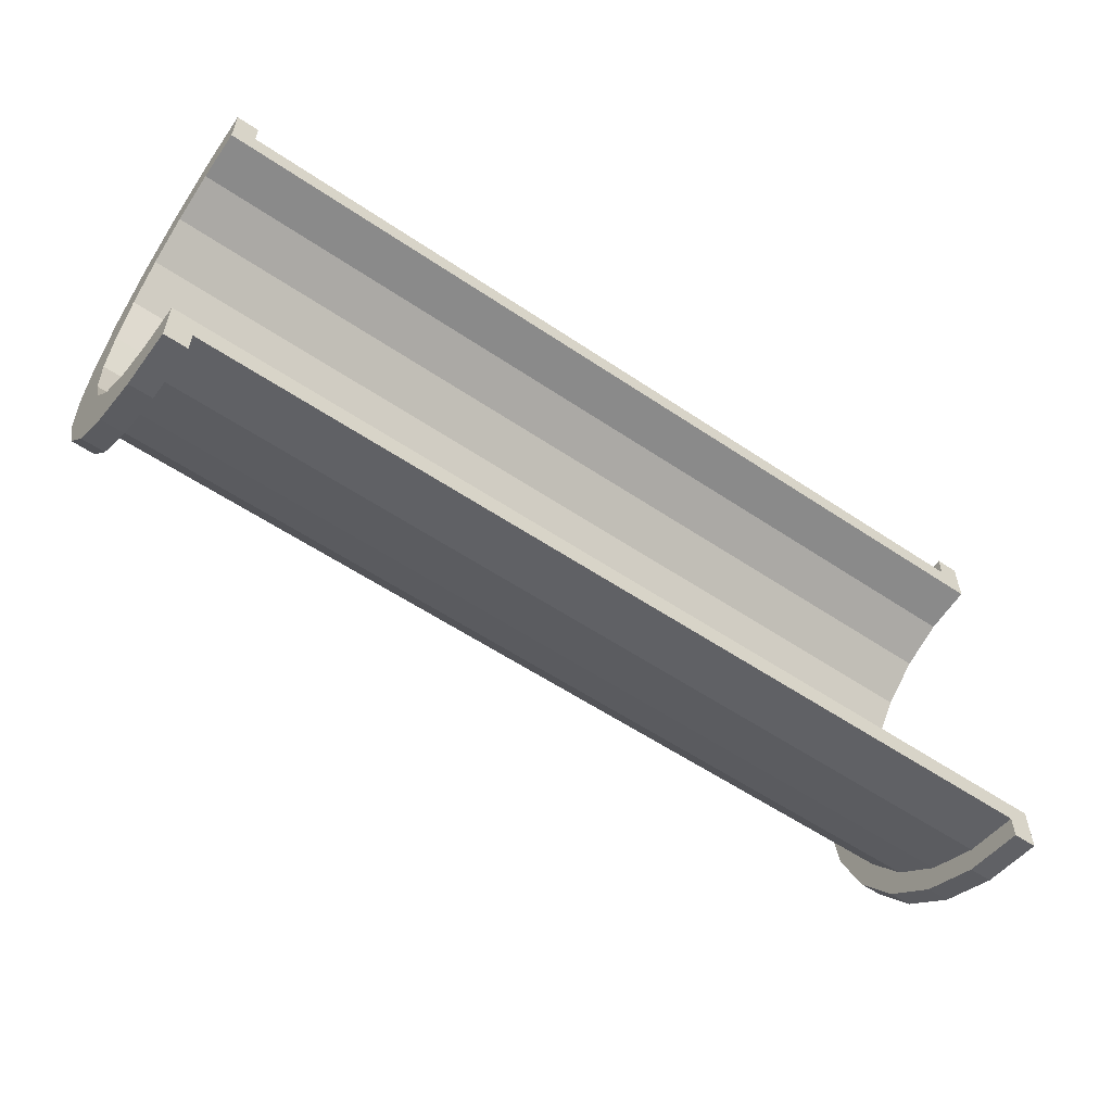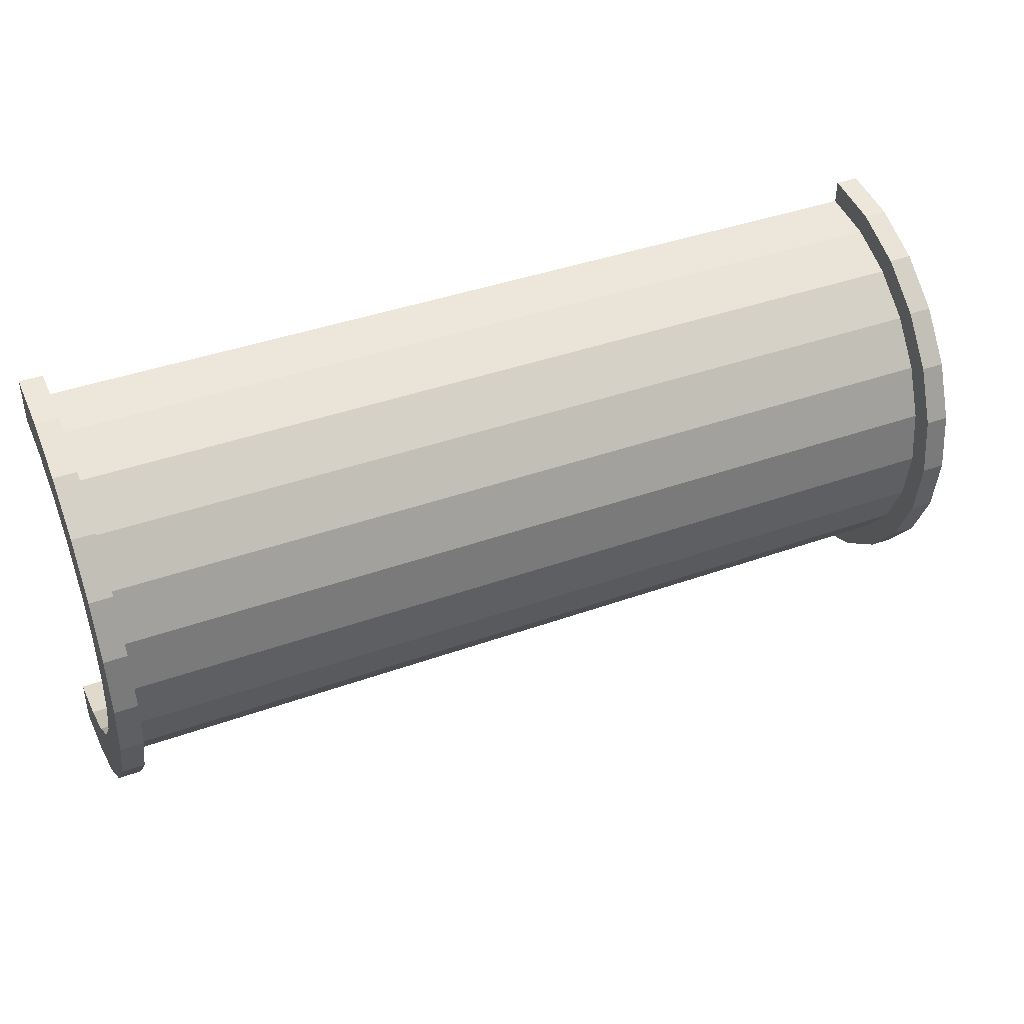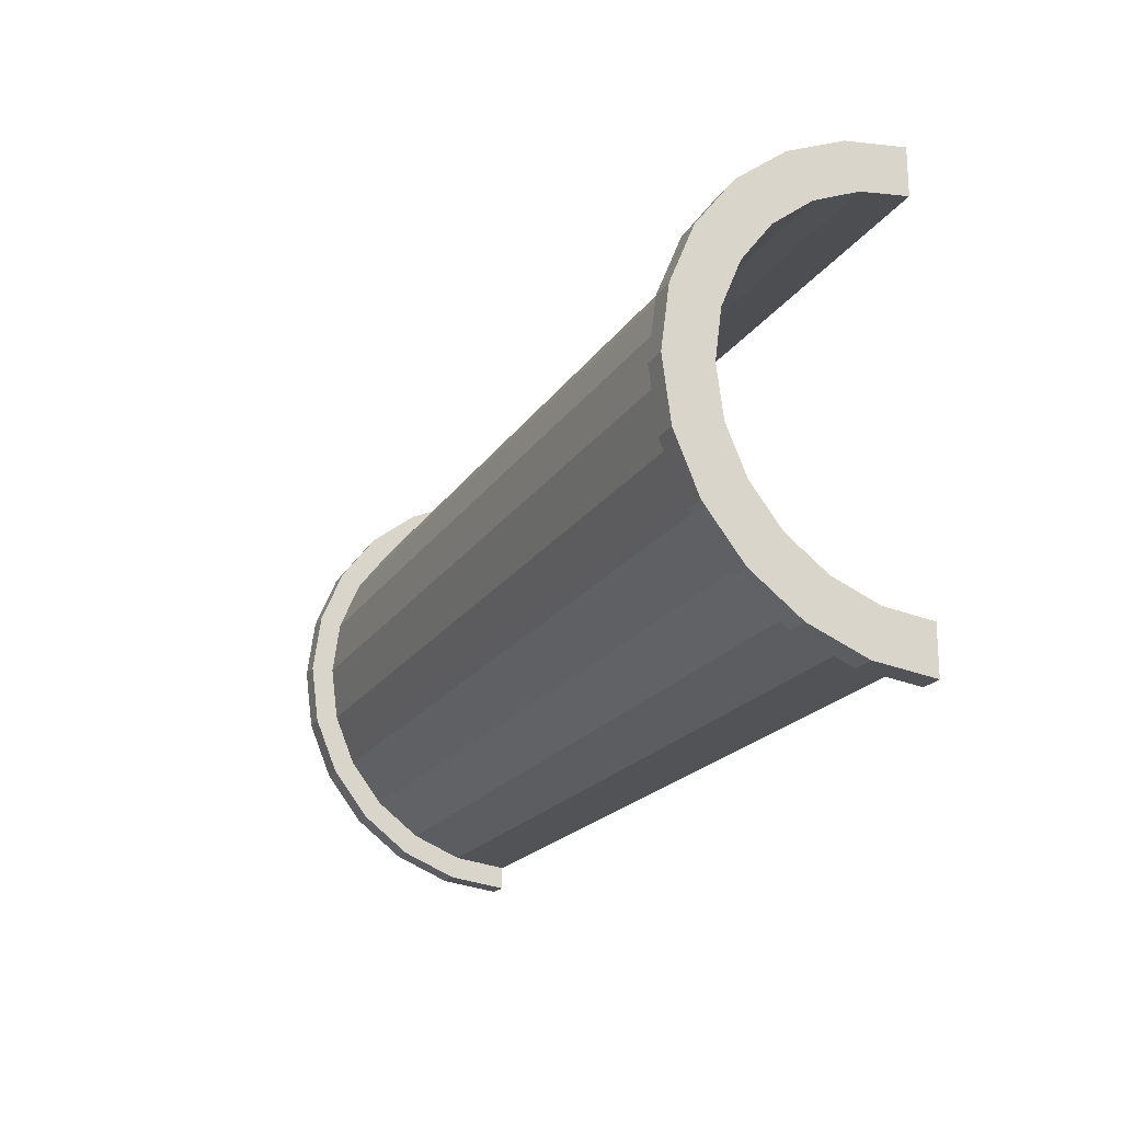
<metadata>
{"format":"obj","ext":"obj","renderer":"f3d","projection":"perspective","resolution":1024,"background":"white","views":[{"elev":-57.0,"azim":144.9,"up":"+Y"},{"elev":41.0,"azim":-23.5,"up":"+Y"},{"elev":-19.8,"azim":66.7,"up":"+Y"}]}
</metadata>
<code>
v 1 2.329 8.693
v 38.77 0 9
v 38.77 2.329 8.693
v 38.77 0 9
v 1 2.329 8.693
v 1 0 9
v 38.77 9 0
v 1 9 0
v 38.77 9 0
v 1 9 0
v 38.77 9 0
v 1 9 0
v 38.77 7.794 4.5
v 1 6.364 6.364
v 38.77 6.364 6.364
v 1 6.364 6.364
v 38.77 7.794 4.5
v 1 7.794 4.5
v 1 6.364 6.364
v 38.77 4.5 7.794
v 38.77 6.364 6.364
v 38.77 4.5 7.794
v 1 6.364 6.364
v 1 4.5 7.794
v 38.77 8.693 2.329
v 1 7.794 4.5
v 38.77 7.794 4.5
v 1 7.794 4.5
v 38.77 8.693 2.329
v 1 8.693 2.329
v 1 -7.794 4.5
v 38.77 -6.364 6.364
v 1 -6.364 6.364
v 38.77 -6.364 6.364
v 1 -7.794 4.5
v 38.77 -7.794 4.5
v -0 7.727 2.071
v -0 9.659 2.588
v 0 10 0
v -0 7.727 2.071
v 0 10 0
v 0 8 0
v -0 9.659 2.588
v -0 7.727 2.071
v -0 8.66 5
v -0 6.928 4
v -0 8.66 5
v -0 7.727 2.071
v -0 8.66 5
v -0 6.928 4
v -0 7.071 7.071
v -0 5.657 5.657
v -0 7.071 7.071
v -0 6.928 4
v -0 5.657 5.657
v -0 5 8.66
v -0 7.071 7.071
v -0 4 6.928
v -0 5 8.66
v -0 5.657 5.657
v -0 4 6.928
v -0 2.588 9.659
v -0 5 8.66
v -0 2.071 7.727
v -0 2.588 9.659
v -0 4 6.928
v -0 0 8
v -0 2.588 9.659
v -0 2.071 7.727
v -0 0 8
v -0 0 10
v -0 2.588 9.659
v -0 -2.071 7.727
v -0 0 10
v -0 0 8
v -0 -2.071 7.727
v -0 -2.588 9.659
v -0 0 10
v -0 -4 6.928
v -0 -2.588 9.659
v -0 -2.071 7.727
v -0 -4 6.928
v -0 -5 8.66
v -0 -2.588 9.659
v -0 -5.657 5.657
v -0 -5 8.66
v -0 -4 6.928
v -0 -7.071 7.071
v -0 -5.657 5.657
v -0 -6.928 4
v -0 -5.657 5.657
v -0 -7.071 7.071
v -0 -5 8.66
v -0 -8.66 5
v -0 -6.928 4
v -0 -7.727 2.071
v -0 -9.659 2.588
v -0 -7.727 2.071
v 0 -8 0
v -0 -6.928 4
v -0 -8.66 5
v -0 -7.071 7.071
v -0 -7.727 2.071
v -0 -9.659 2.588
v -0 -8.66 5
v -0 -9.659 2.588
v 0 -8 0
v 0 -10 0
v 1 4.5 7.794
v 38.77 2.329 8.693
v 38.77 4.5 7.794
v 38.77 2.329 8.693
v 1 4.5 7.794
v 1 2.329 8.693
v 38.77 9 0
v 1 8.693 2.329
v 38.77 8.693 2.329
v 1 8.693 2.329
v 38.77 9 0
v 1 9 0
v 1 -9 0
v 38.77 -9 0
v 1 -9 0
v 38.77 -9 0
v 1 -9 0
v 38.77 -9 0
v 1 -8.693 2.329
v 38.77 -7.794 4.5
v 1 -7.794 4.5
v 38.77 -7.794 4.5
v 1 -8.693 2.329
v 38.77 -8.693 2.329
v 1 -4.5 7.794
v 38.77 -6.364 6.364
v 38.77 -4.5 7.794
v 38.77 -6.364 6.364
v 1 -4.5 7.794
v 1 -6.364 6.364
v 1 0 9
v 38.77 -2.329 8.693
v 38.77 0 9
v 38.77 -2.329 8.693
v 1 0 9
v 1 -2.329 8.693
v 1 -8.693 2.329
v 38.77 -9 0
v 38.77 -8.693 2.329
v 38.77 -9 0
v 1 -8.693 2.329
v 1 -9 0
v 1 -2.329 8.693
v 38.77 -4.5 7.794
v 38.77 -2.329 8.693
v 38.77 -4.5 7.794
v 1 -2.329 8.693
v 1 -4.5 7.794
v 39.77 0 8
v -0 2.071 7.727
v 39.77 2.071 7.727
v -0 2.071 7.727
v 39.77 0 8
v -0 0 8
v 39.77 8 0
v 39.77 8 0
v 0 8 0
v -0 -5.657 5.657
v 39.77 -4 6.928
v 39.77 -5.657 5.657
v 39.77 -4 6.928
v -0 -5.657 5.657
v -0 -4 6.928
v -0 6.928 4
v 39.77 5.657 5.657
v -0 5.657 5.657
v 39.77 5.657 5.657
v -0 6.928 4
v 39.77 6.928 4
v -0 7.727 2.071
v 39.77 8 0
v 39.77 7.727 2.071
v 39.77 8 0
v -0 7.727 2.071
v 0 8 0
v -0 -2.071 7.727
v 39.77 0 8
v 39.77 -2.071 7.727
v 39.77 0 8
v -0 -2.071 7.727
v -0 0 8
v 39.77 4 6.928
v -0 5.657 5.657
v 39.77 5.657 5.657
v -0 5.657 5.657
v 39.77 4 6.928
v -0 4 6.928
v 39.77 2.071 7.727
v -0 4 6.928
v 39.77 4 6.928
v -0 4 6.928
v 39.77 2.071 7.727
v -0 2.071 7.727
v -0 7.727 2.071
v 39.77 6.928 4
v -0 6.928 4
v 39.77 6.928 4
v -0 7.727 2.071
v 39.77 7.727 2.071
v 39.77 -8 0
v 39.77 -8 0
v 0 -8 0
v 39.77 -6.928 4
v -0 -5.657 5.657
v 39.77 -5.657 5.657
v -0 -5.657 5.657
v 39.77 -6.928 4
v -0 -6.928 4
v 39.77 -8 0
v -0 -7.727 2.071
v 39.77 -7.727 2.071
v -0 -7.727 2.071
v 39.77 -8 0
v 0 -8 0
v -0 -4 6.928
v 39.77 -2.071 7.727
v 39.77 -4 6.928
v 39.77 -2.071 7.727
v -0 -4 6.928
v -0 -2.071 7.727
v 39.77 -7.727 2.071
v -0 -6.928 4
v 39.77 -6.928 4
v -0 -6.928 4
v 39.77 -7.727 2.071
v -0 -7.727 2.071
v -0 2.588 9.659
v 1 0 10
v 1 2.588 9.659
v 1 0 10
v -0 2.588 9.659
v -0 0 10
v 1 10 0
v 0 10 0
v 1 10 0
v -0 -9.659 2.588
v 1 -10 0
v 1 -9.659 2.588
v 1 -10 0
v -0 -9.659 2.588
v 0 -10 0
v 1 8.66 5
v -0 7.071 7.071
v 1 7.071 7.071
v -0 7.071 7.071
v 1 8.66 5
v -0 8.66 5
v 1 9.659 2.588
v 1 8.693 2.329
v 1 9 0
v 1 8.66 5
v 1 8.693 2.329
v 1 9.659 2.588
v 1 8.66 5
v 1 7.794 4.5
v 1 8.693 2.329
v 1 7.071 7.071
v 1 7.794 4.5
v 1 8.66 5
v 1 7.071 7.071
v 1 6.364 6.364
v 1 7.794 4.5
v 1 5 8.66
v 1 6.364 6.364
v 1 7.071 7.071
v 1 5 8.66
v 1 4.5 7.794
v 1 6.364 6.364
v 1 2.588 9.659
v 1 4.5 7.794
v 1 5 8.66
v 1 2.588 9.659
v 1 2.329 8.693
v 1 4.5 7.794
v 1 0 10
v 1 2.329 8.693
v 1 2.588 9.659
v 1 0 10
v 1 0 9
v 1 2.329 8.693
v 1 0 10
v 1 -2.329 8.693
v 1 0 9
v 1 -2.588 9.659
v 1 -2.329 8.693
v 1 0 10
v 1 -2.588 9.659
v 1 -4.5 7.794
v 1 -2.329 8.693
v 1 -5 8.66
v 1 -4.5 7.794
v 1 -2.588 9.659
v 1 -5 8.66
v 1 -6.364 6.364
v 1 -4.5 7.794
v 1 -7.071 7.071
v 1 -6.364 6.364
v 1 -5 8.66
v 1 -7.071 7.071
v 1 -7.794 4.5
v 1 -6.364 6.364
v 1 -8.66 5
v 1 -7.794 4.5
v 1 -7.071 7.071
v 1 -8.66 5
v 1 -8.693 2.329
v 1 -7.794 4.5
v 1 -9.659 2.588
v 1 -8.693 2.329
v 1 -8.66 5
v 1 -8.693 2.329
v 1 -9.659 2.588
v 1 -9 0
v 1 -10 0
v 1 -9 0
v 1 -9.659 2.588
v 1 -9 0
v 1 -10 0
v 1 -9 0
v 1 -9 0
v 1 -10 0
v 1 -10 0
v 1 9 0
v 1 10 0
v 1 9.659 2.588
v 1 10 0
v 1 9 0
v 1 10 0
v 1 10 0
v 1 9 0
v 1 9 0
v 1 10 0
v -0 9.659 2.588
v 1 9.659 2.588
v -0 9.659 2.588
v 1 10 0
v 0 10 0
v -0 -8.66 5
v 1 -7.071 7.071
v -0 -7.071 7.071
v 1 -7.071 7.071
v -0 -8.66 5
v 1 -8.66 5
v 1 0 10
v -0 -2.588 9.659
v 1 -2.588 9.659
v -0 -2.588 9.659
v 1 0 10
v -0 0 10
v -0 7.071 7.071
v 1 5 8.66
v 1 7.071 7.071
v 1 5 8.66
v -0 7.071 7.071
v -0 5 8.66
v -0 5 8.66
v 1 2.588 9.659
v 1 5 8.66
v 1 2.588 9.659
v -0 5 8.66
v -0 2.588 9.659
v 1 9.659 2.588
v -0 8.66 5
v 1 8.66 5
v -0 8.66 5
v 1 9.659 2.588
v -0 9.659 2.588
v 1 -10 0
v 0 -10 0
v 1 -10 0
v -0 -9.659 2.588
v 1 -8.66 5
v -0 -8.66 5
v 1 -8.66 5
v -0 -9.659 2.588
v 1 -9.659 2.588
v 1 -2.588 9.659
v -0 -5 8.66
v 1 -5 8.66
v -0 -5 8.66
v 1 -2.588 9.659
v -0 -2.588 9.659
v 1 -5 8.66
v -0 -7.071 7.071
v 1 -7.071 7.071
v -0 -7.071 7.071
v 1 -5 8.66
v -0 -5 8.66
v 38.77 2.588 9.659
v 39.77 0 10
v 39.77 2.588 9.659
v 39.77 0 10
v 38.77 2.588 9.659
v 38.77 0 10
v 39.77 10 0
v 38.77 10 0
v 39.77 10 0
v 38.77 10 0
v 39.77 10 0
v 38.77 10 0
v 38.77 -9.659 2.588
v 39.77 -10 0
v 39.77 -9.659 2.588
v 39.77 -10 0
v 38.77 -9.659 2.588
v 38.77 -10 0
v 38.77 -5 8.66
v 39.77 -7.071 7.071
v 39.77 -5 8.66
v 39.77 -7.071 7.071
v 38.77 -5 8.66
v 38.77 -7.071 7.071
v 38.77 -10 0
v 38.77 -9 0
v 38.77 -9 0
v 38.77 -10 0
v 38.77 -9 0
v 38.77 -10 0
v 38.77 -9 0
v 38.77 -10 0
v 38.77 -9.659 2.588
v 38.77 9 0
v 38.77 10 0
v 38.77 10 0
v 38.77 9 0
v 38.77 10 0
v 38.77 9 0
v 38.77 10 0
v 38.77 9 0
v 38.77 9.659 2.588
v 38.77 8.693 2.329
v 38.77 9.659 2.588
v 38.77 9 0
v 38.77 8.693 2.329
v 38.77 8.66 5
v 38.77 9.659 2.588
v 38.77 7.794 4.5
v 38.77 8.66 5
v 38.77 8.693 2.329
v 38.77 7.794 4.5
v 38.77 7.071 7.071
v 38.77 8.66 5
v 38.77 6.364 6.364
v 38.77 7.071 7.071
v 38.77 7.794 4.5
v 38.77 6.364 6.364
v 38.77 5 8.66
v 38.77 7.071 7.071
v 38.77 4.5 7.794
v 38.77 5 8.66
v 38.77 6.364 6.364
v 38.77 4.5 7.794
v 38.77 2.588 9.659
v 38.77 5 8.66
v 38.77 2.329 8.693
v 38.77 2.588 9.659
v 38.77 4.5 7.794
v 38.77 0 9
v 38.77 2.588 9.659
v 38.77 2.329 8.693
v 38.77 0 9
v 38.77 0 10
v 38.77 2.588 9.659
v 38.77 -2.329 8.693
v 38.77 0 10
v 38.77 0 9
v 38.77 -2.329 8.693
v 38.77 -2.588 9.659
v 38.77 0 10
v 38.77 -4.5 7.794
v 38.77 -2.588 9.659
v 38.77 -2.329 8.693
v 38.77 -4.5 7.794
v 38.77 -5 8.66
v 38.77 -2.588 9.659
v 38.77 -6.364 6.364
v 38.77 -5 8.66
v 38.77 -4.5 7.794
v 38.77 -6.364 6.364
v 38.77 -7.071 7.071
v 38.77 -5 8.66
v 38.77 -7.794 4.5
v 38.77 -7.071 7.071
v 38.77 -6.364 6.364
v 38.77 -7.794 4.5
v 38.77 -8.66 5
v 38.77 -7.071 7.071
v 38.77 -8.693 2.329
v 38.77 -8.66 5
v 38.77 -7.794 4.5
v 38.77 -9.659 2.588
v 38.77 -8.693 2.329
v 38.77 -9 0
v 38.77 -8.693 2.329
v 38.77 -9.659 2.588
v 38.77 -8.66 5
v 39.77 8.66 5
v 38.77 7.071 7.071
v 39.77 7.071 7.071
v 38.77 7.071 7.071
v 39.77 8.66 5
v 38.77 8.66 5
v 39.77 9.659 2.588
v 39.77 7.727 2.071
v 39.77 8 0
v 39.77 6.928 4
v 39.77 8.66 5
v 39.77 7.071 7.071
v 39.77 8.66 5
v 39.77 6.928 4
v 39.77 7.727 2.071
v 39.77 7.071 7.071
v 39.77 5.657 5.657
v 39.77 6.928 4
v 39.77 5 8.66
v 39.77 5.657 5.657
v 39.77 7.071 7.071
v 39.77 5 8.66
v 39.77 4 6.928
v 39.77 5.657 5.657
v 39.77 2.588 9.659
v 39.77 4 6.928
v 39.77 5 8.66
v 39.77 2.588 9.659
v 39.77 2.071 7.727
v 39.77 4 6.928
v 39.77 0 10
v 39.77 2.071 7.727
v 39.77 2.588 9.659
v 39.77 0 10
v 39.77 0 8
v 39.77 2.071 7.727
v 39.77 0 10
v 39.77 -2.071 7.727
v 39.77 0 8
v 39.77 -2.588 9.659
v 39.77 -2.071 7.727
v 39.77 0 10
v 39.77 -2.588 9.659
v 39.77 -4 6.928
v 39.77 -2.071 7.727
v 39.77 -5 8.66
v 39.77 -4 6.928
v 39.77 -2.588 9.659
v 39.77 -5 8.66
v 39.77 -5.657 5.657
v 39.77 -4 6.928
v 39.77 -7.071 7.071
v 39.77 -5.657 5.657
v 39.77 -5 8.66
v 39.77 -5.657 5.657
v 39.77 -7.071 7.071
v 39.77 -6.928 4
v 39.77 -8.66 5
v 39.77 -6.928 4
v 39.77 -7.071 7.071
v 39.77 -6.928 4
v 39.77 -8.66 5
v 39.77 -7.727 2.071
v 39.77 -9.659 2.588
v 39.77 -7.727 2.071
v 39.77 -8.66 5
v 39.77 -7.727 2.071
v 39.77 -9.659 2.588
v 39.77 -8 0
v 39.77 -10 0
v 39.77 -8 0
v 39.77 -9.659 2.588
v 39.77 -8 0
v 39.77 -10 0
v 39.77 -8 0
v 39.77 -8 0
v 39.77 -10 0
v 39.77 -10 0
v 39.77 8 0
v 39.77 10 0
v 39.77 9.659 2.588
v 39.77 7.727 2.071
v 39.77 9.659 2.588
v 39.77 8.66 5
v 39.77 10 0
v 39.77 8 0
v 39.77 10 0
v 39.77 10 0
v 39.77 8 0
v 39.77 8 0
v 39.77 10 0
v 38.77 9.659 2.588
v 39.77 9.659 2.588
v 38.77 9.659 2.588
v 39.77 10 0
v 38.77 10 0
v 38.77 -8.66 5
v 39.77 -7.071 7.071
v 38.77 -7.071 7.071
v 39.77 -7.071 7.071
v 38.77 -8.66 5
v 39.77 -8.66 5
v 38.77 0 10
v 39.77 -2.588 9.659
v 39.77 0 10
v 39.77 -2.588 9.659
v 38.77 0 10
v 38.77 -2.588 9.659
v 38.77 7.071 7.071
v 39.77 5 8.66
v 39.77 7.071 7.071
v 39.77 5 8.66
v 38.77 7.071 7.071
v 38.77 5 8.66
v 38.77 5 8.66
v 39.77 2.588 9.659
v 39.77 5 8.66
v 39.77 2.588 9.659
v 38.77 5 8.66
v 38.77 2.588 9.659
v 39.77 9.659 2.588
v 38.77 8.66 5
v 39.77 8.66 5
v 38.77 8.66 5
v 39.77 9.659 2.588
v 38.77 9.659 2.588
v 38.77 -10 0
v 39.77 -10 0
v 38.77 -10 0
v 39.77 -10 0
v 38.77 -10 0
v 39.77 -10 0
v 38.77 -9.659 2.588
v 39.77 -8.66 5
v 38.77 -8.66 5
v 39.77 -8.66 5
v 38.77 -9.659 2.588
v 39.77 -9.659 2.588
v 38.77 -2.588 9.659
v 39.77 -5 8.66
v 39.77 -2.588 9.659
v 39.77 -5 8.66
v 38.77 -2.588 9.659
v 38.77 -5 8.66
v 39.77 8 0
v 38.77 9 0
v 39.77 10 0
v 39.77 8 0
v 1 9 0
v 38.77 9 0
v 0 8 0
v 1 9 0
v 39.77 8 0
v 0 10 0
v 1 9 0
v 0 8 0
v 1 9 0
v 0 10 0
v 1 10 0
v 39.77 10 0
v 38.77 9 0
v 38.77 10 0
v 1 -10 0
v 0 -10 0
v 1 -9 0
v 38.77 -9 0
v 39.77 -10 0
v 38.77 -10 0
v 39.77 -10 0
v 38.77 -9 0
v 39.77 -8 0
v 1 -9 0
v 39.77 -8 0
v 38.77 -9 0
v 1 -9 0
v 0 -8 0
v 39.77 -8 0
v 0 -8 0
v 1 -9 0
v 0 -10 0
f 1 2 3
f 4 5 6
f 7 8 9
f 10 11 12
f 13 14 15
f 16 17 18
f 19 20 21
f 22 23 24
f 25 26 27
f 28 29 30
f 31 32 33
f 34 35 36
f 37 38 39
f 40 41 42
f 43 44 45
f 46 47 48
f 49 50 51
f 52 53 54
f 55 56 57
f 58 59 60
f 61 62 63
f 64 65 66
f 67 68 69
f 70 71 72
f 73 74 75
f 76 77 78
f 79 80 81
f 82 83 84
f 85 86 87
f 88 89 90
f 91 92 93
f 94 95 96
f 97 98 99
f 100 101 102
f 103 104 105
f 106 107 108
f 109 110 111
f 112 113 114
f 115 116 117
f 118 119 120
f 121 122 123
f 124 125 126
f 127 128 129
f 130 131 132
f 133 134 135
f 136 137 138
f 139 140 141
f 142 143 144
f 145 146 147
f 148 149 150
f 151 152 153
f 154 155 156
f 157 158 159
f 160 161 162
f 163 164 165
f 166 167 168
f 169 170 171
f 172 173 174
f 175 176 177
f 178 179 180
f 181 182 183
f 184 185 186
f 187 188 189
f 190 191 192
f 193 194 195
f 196 197 198
f 199 200 201
f 202 203 204
f 205 206 207
f 208 209 210
f 211 212 213
f 214 215 216
f 217 218 219
f 220 221 222
f 223 224 225
f 226 227 228
f 229 230 231
f 232 233 234
f 235 236 237
f 238 239 240
f 241 242 243
f 244 245 246
f 247 248 249
f 250 251 252
f 253 254 255
f 256 257 258
f 259 260 261
f 262 263 264
f 265 266 267
f 268 269 270
f 271 272 273
f 274 275 276
f 277 278 279
f 280 281 282
f 283 284 285
f 286 287 288
f 289 290 291
f 292 293 294
f 295 296 297
f 298 299 300
f 301 302 303
f 304 305 306
f 307 308 309
f 310 311 312
f 313 314 315
f 316 317 318
f 319 320 321
f 322 323 324
f 325 326 327
f 328 329 330
f 331 332 333
f 334 335 336
f 337 338 339
f 340 341 342
f 343 344 345
f 346 347 348
f 349 350 351
f 352 353 354
f 355 356 357
f 358 359 360
f 361 362 363
f 364 365 366
f 367 368 369
f 370 371 372
f 373 374 375
f 376 377 378
f 379 380 381
f 382 383 384
f 385 386 387
f 388 389 390
f 391 392 393
f 394 395 396
f 397 398 399
f 400 401 402
f 403 404 405
f 406 407 408
f 409 410 411
f 412 413 414
f 415 416 417
f 418 419 420
f 421 422 423
f 424 425 426
f 427 428 429
f 430 431 432
f 433 434 435
f 436 437 438
f 439 440 441
f 442 443 444
f 445 446 447
f 448 449 450
f 451 452 453
f 454 455 456
f 457 458 459
f 460 461 462
f 463 464 465
f 466 467 468
f 469 470 471
f 472 473 474
f 475 476 477
f 478 479 480
f 481 482 483
f 484 485 486
f 487 488 489
f 490 491 492
f 493 494 495
f 496 497 498
f 499 500 501
f 502 503 504
f 505 506 507
f 508 509 510
f 511 512 513
f 514 515 516
f 517 518 519
f 520 521 522
f 523 524 525
f 526 527 528
f 529 530 531
f 532 533 534
f 535 536 537
f 538 539 540
f 541 542 543
f 544 545 546
f 547 548 549
f 550 551 552
f 553 554 555
f 556 557 558
f 559 560 561
f 562 563 564
f 565 566 567
f 568 569 570
f 571 572 573
f 574 575 576
f 577 578 579
f 580 581 582
f 583 584 585
f 586 587 588
f 589 590 591
f 592 593 594
f 595 596 597
f 598 599 600
f 601 602 603
f 604 605 606
f 607 608 609
f 610 611 612
f 613 614 615
f 616 617 618
f 619 620 621
f 622 623 624
f 625 626 627
f 628 629 630
f 631 632 633
f 634 635 636
f 637 638 639
f 640 641 642
f 643 644 645
f 646 647 648
f 649 650 651
f 652 653 654
f 655 656 657
f 658 659 660
f 661 662 663
f 664 665 666
f 667 668 669
f 670 671 672
f 673 674 675
f 676 677 678
f 679 680 681
f 682 683 684

</code>
